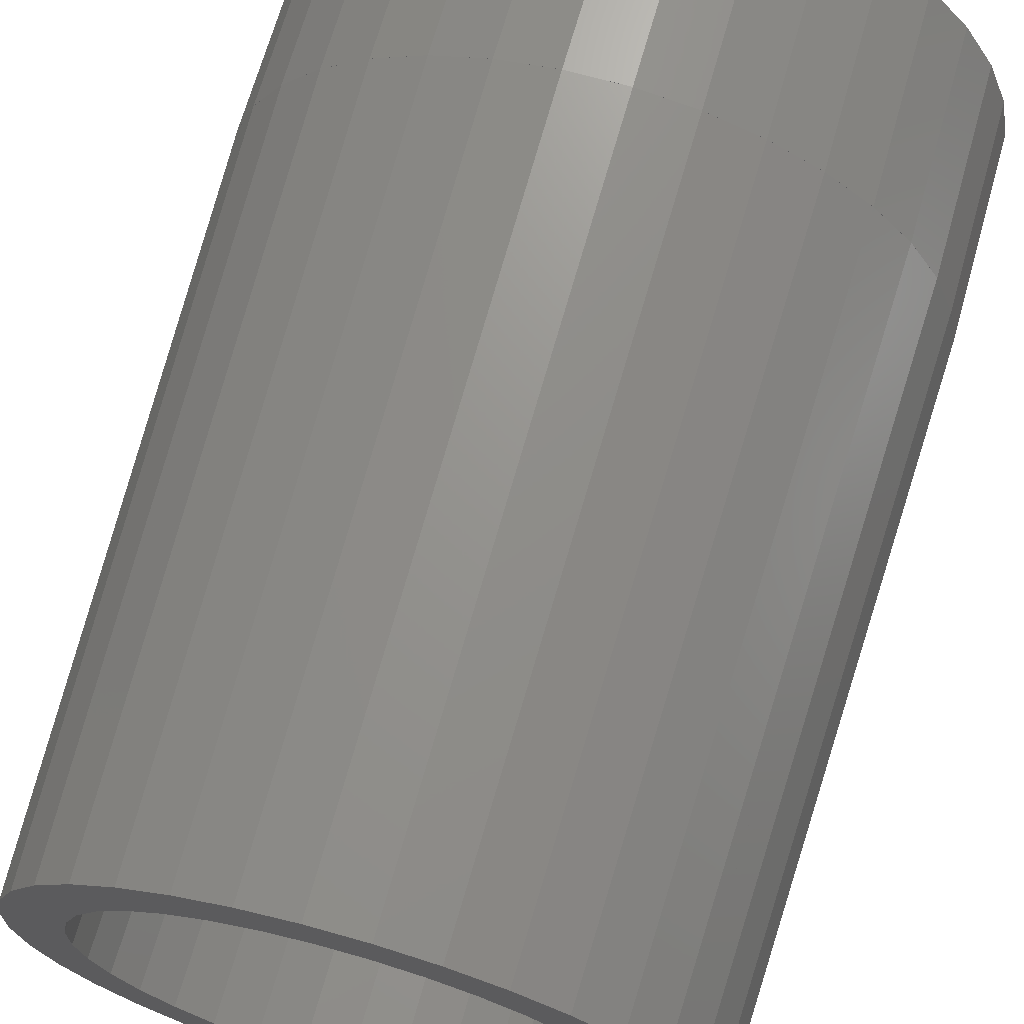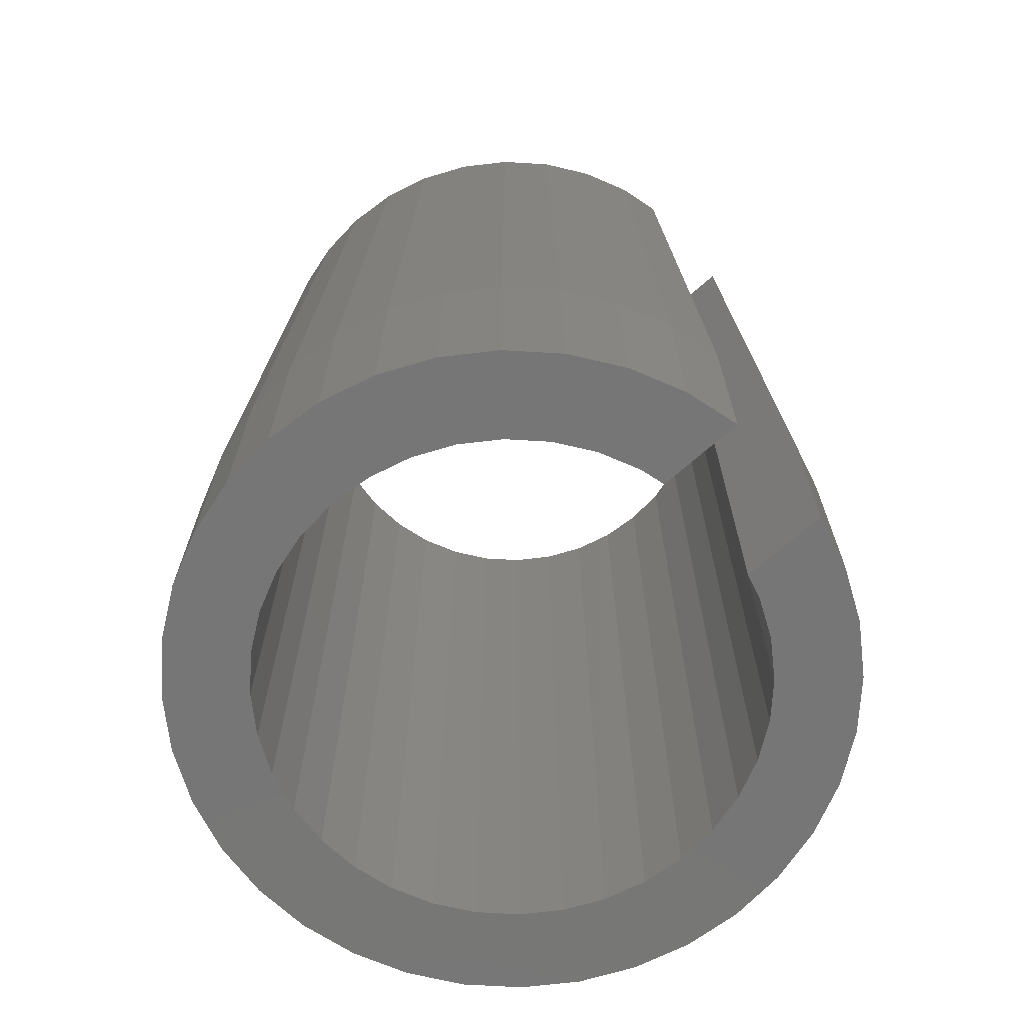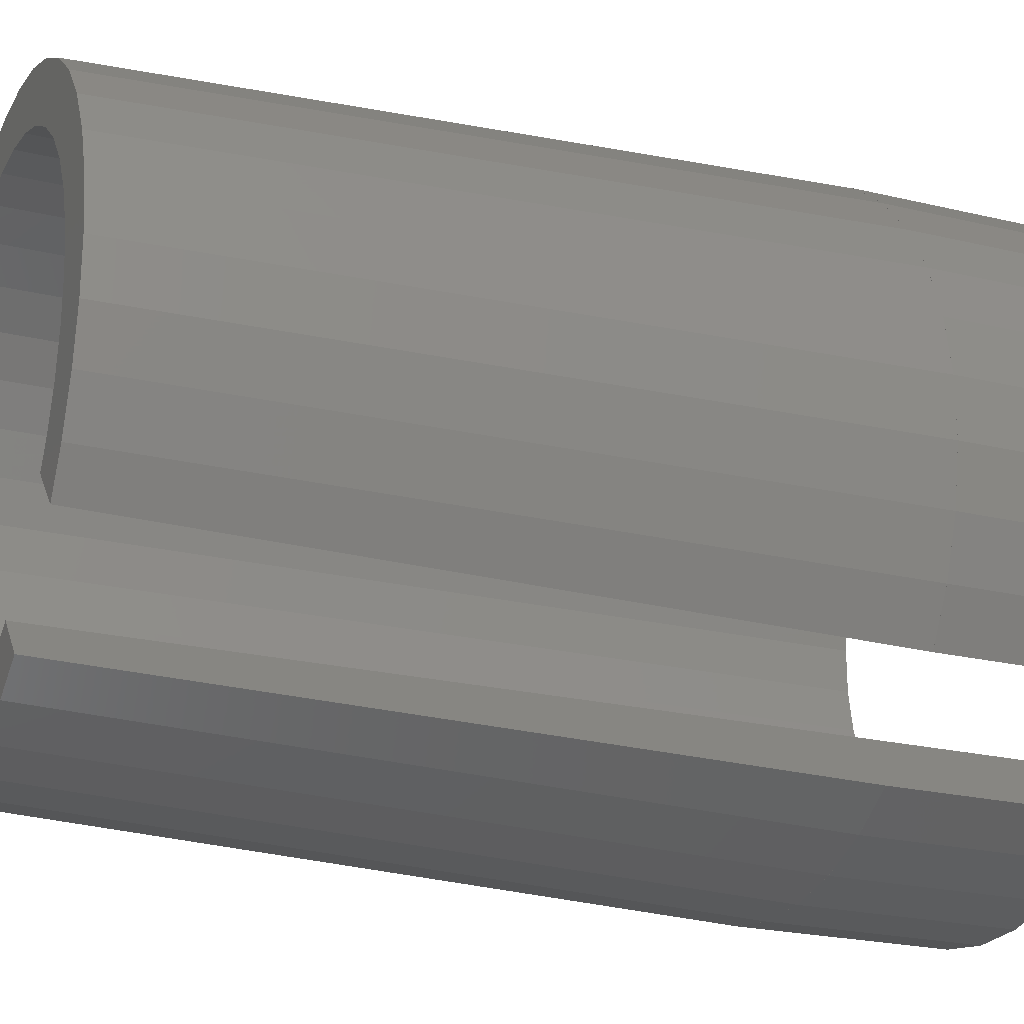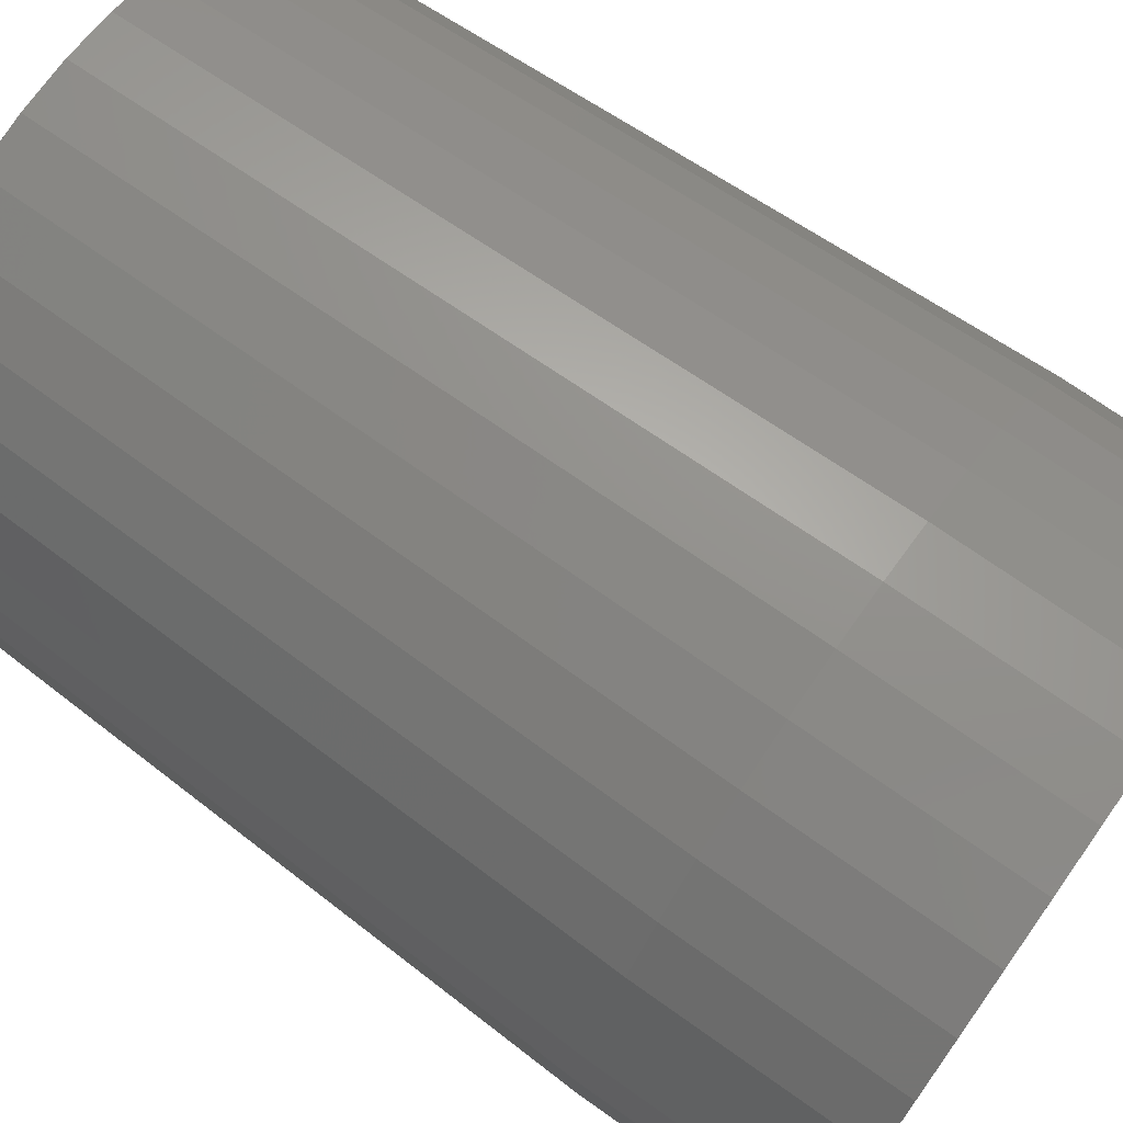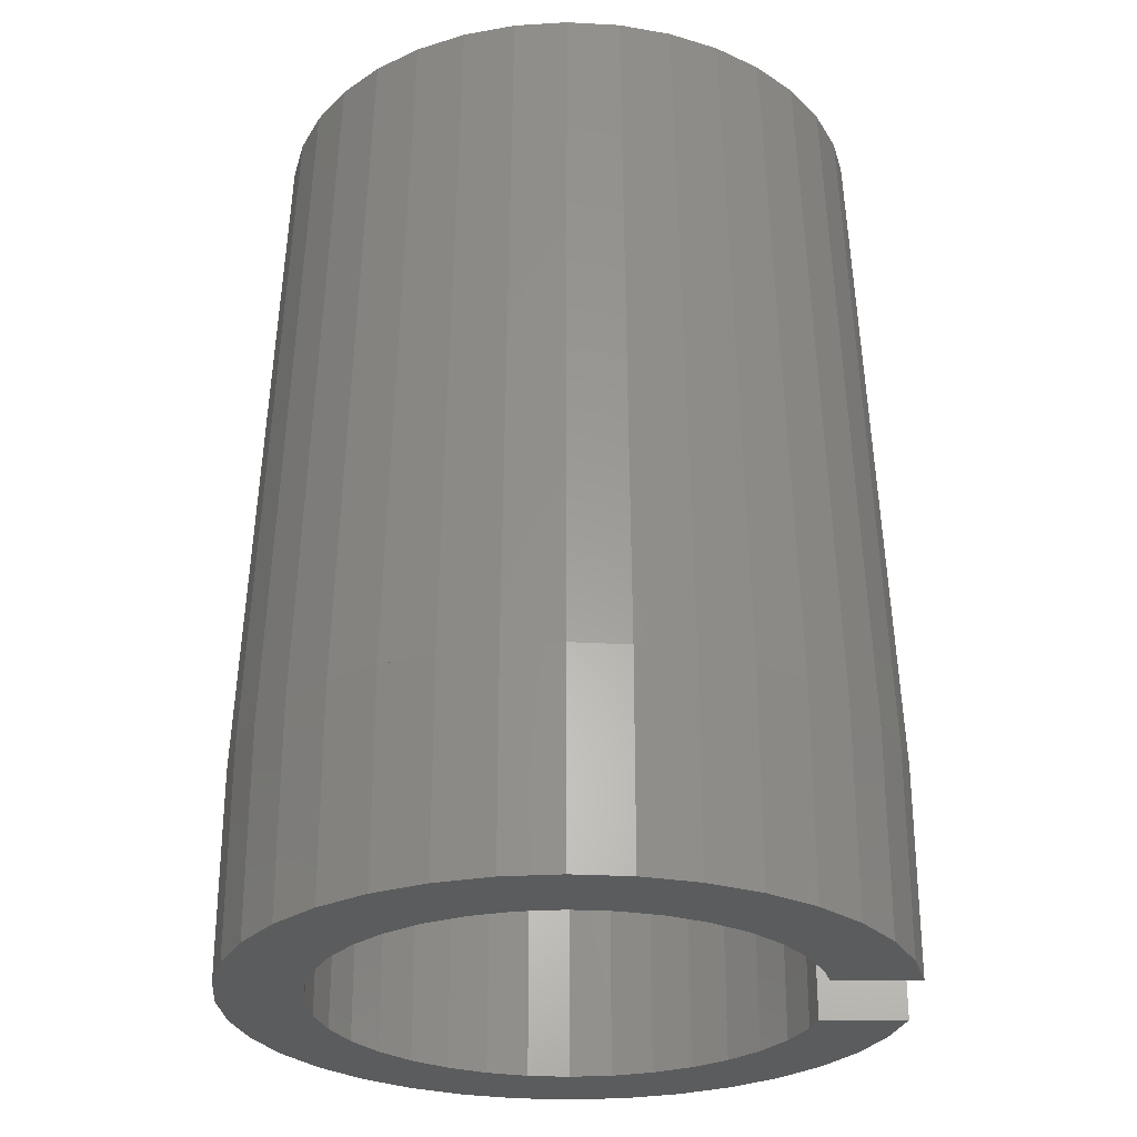
<metadata>
{"format":"stl","ext":"stl","renderer":"f3d","projection":"perspective","resolution":1024,"background":"white","views":[{"elev":68.6,"azim":15.8,"up":"+Y"},{"elev":-68.9,"azim":-3.3,"up":"+Z"},{"elev":-23.1,"azim":67.8,"up":"+Y"},{"elev":72.4,"azim":125.3,"up":"+Y"},{"elev":-27.9,"azim":-44.7,"up":"+Z"}]}
</metadata>
<code>
# stl→obj: 263 verts, 536 faces
v -3.323 3.323 3
v -3.85 2.696 3
v -4.259 1.987 3
v -3.849 2.695 3
v -4.26 1.986 3
v -4.539 1.217 3
v -4.259 1.986 3
v -4.54 1.216 3
v -4.681 0.4102 3
v -4.539 1.216 3
v -4.682 0.4096 3
v -4.681 -0.4096 3
v -4.681 0.4096 3
v -4.682 -0.4096 3
v -4.539 -1.216 3
v -4.54 -1.216 3
v -4.259 -1.985 3
v -4.26 -1.986 3
v -3.85 -2.695 3
v -4.259 -1.986 3
v -3.85 -2.696 3
v -3.323 -3.322 3
v -3.849 -2.695 3
v -3.323 -3.323 3
v -2.695 -3.849 3
v -2.696 -3.849 3
v -2.696 -3.85 3
v -1.986 -4.259 3
v -1.987 -4.259 3
v -1.986 -4.26 3
v -1.216 -4.539 3
v -1.217 -4.539 3
v -1.216 -4.54 3
v -0.4096 -4.681 3
v -0.4102 -4.681 3
v -0.4096 -4.682 3
v 0.4096 -4.681 3
v 0.4096 -4.682 3
v 1.216 -4.539 3
v 1.216 -4.54 3
v 2.665 -3.868 3
v 2.665 -3.867 3
v 1.986 -4.26 3
v 1.986 -4.259 3
v 1.985 -4.259 3
v -3.849 2.696 3
v -2.696 3.85 3
v -3.322 3.323 3
v -2.695 3.85 3
v -2.695 3.849 3
v -1.986 4.259 3
v -1.986 4.26 3
v -1.216 4.54 3
v -1.985 4.259 3
v -1.216 4.539 3
v -0.4096 4.681 3
v -0.4096 4.682 3
v 0.4096 4.682 3
v 0.4096 4.681 3
v 1.216 4.54 3
v 0.4102 4.681 3
v 1.216 4.539 3
v 1.986 4.259 3
v 1.217 4.539 3
v 1.986 4.26 3
v 2.696 3.85 3
v 1.987 4.259 3
v 2.695 3.849 3
v 3.323 3.323 3
v 2.696 3.849 3
v 3.85 2.696 3
v 3.323 3.322 3
v 3.849 2.695 3
v 4.259 1.986 3
v 3.85 2.695 3
v 4.26 1.986 3
v 4.54 1.216 3
v 4.259 1.985 3
v 4.539 1.216 3
v 4.681 0.4096 3
v 4.682 0.4096 3
v 4.682 -0.4096 3
v 4.681 -0.4096 3
v 4.54 -1.216 3
v 4.681 -0.4102 3
v 4.539 -1.216 3
v 4.259 -1.986 3
v 4.539 -1.217 3
v 4.26 -1.986 3
v 3.868 -2.665 3
v 4.259 -1.987 3
v 3.867 -2.665 3
v -3.323 3.323 0
v -3.85 2.696 0
v -2.696 3.85 0
v -1.986 4.26 0
v -1.216 4.54 0
v -0.4096 4.682 0
v 0.4096 4.682 0
v 1.216 4.54 0
v 1.986 4.26 0
v 2.696 3.85 0
v 3.323 3.323 0
v 3.85 2.696 0
v 4.26 1.986 0
v 4.54 1.216 0
v 4.682 0.4096 0
v 4.682 -0.4096 0
v 4.54 -1.216 0
v 4.26 -1.986 0
v 3.868 -2.665 0
v 3 -1.798 0
v 3.575 -2.373 13
v 3 -1.798 13
v 3.726 -2.112 13
v 3.896 -1.817 13
v 4.036 -1.433 13
v 4.153 -1.113 13
v 4.224 -0.7101 13
v 4.283 -0.3747 13
v 4.283 0.3747 13
v 4.212 0.7773 13
v 4.153 1.113 13
v 4.013 1.497 13
v 3.896 1.817 13
v 3.692 2.171 13
v 3.522 2.466 13
v 3.259 2.779 13
v 3.04 3.04 13
v 2.727 3.303 13
v 2.466 3.522 13
v 2.112 3.726 13
v 1.817 3.896 13
v 1.433 4.036 13
v 1.113 4.153 13
v 0.7101 4.224 13
v 0.3747 4.283 13
v -0.3747 4.283 13
v -0.7773 4.212 13
v -1.113 4.153 13
v -1.497 4.013 13
v -1.817 3.896 13
v -2.171 3.692 13
v -2.466 3.522 13
v -2.779 3.259 13
v -3.04 3.04 13
v -3.303 2.727 13
v -3.522 2.466 13
v -3.726 2.112 13
v -3.896 1.817 13
v -4.036 1.433 13
v -4.153 1.113 13
v -4.224 0.7101 13
v -4.283 0.3747 13
v -4.283 -0.3747 13
v -4.212 -0.7773 13
v -4.153 -1.113 13
v -4.013 -1.497 13
v -3.896 -1.817 13
v -3.692 -2.171 13
v -3.522 -2.466 13
v -3.259 -2.779 13
v -3.04 -3.04 13
v -2.727 -3.303 13
v -2.466 -3.522 13
v -2.112 -3.726 13
v -1.817 -3.896 13
v -1.433 -4.036 13
v -1.113 -4.153 13
v -0.7101 -4.224 13
v -0.3747 -4.283 13
v 0.3747 -4.283 13
v 0.7773 -4.212 13
v 1.113 -4.153 13
v 1.497 -4.013 13
v 1.817 -3.896 13
v 2.171 -3.692 13
v 2.627 -3.829 4.288
v 2.665 -3.868 0
v 2.373 -3.575 13
v 1.798 -3 0
v 1.798 -3 13
v 1.986 -4.26 0
v 1.216 -4.54 0
v 0.4096 -4.682 0
v -0.4096 -4.682 0
v -1.216 -4.54 0
v -1.986 -4.26 0
v -2.696 -3.85 0
v -3.323 -3.323 0
v -3.85 -2.696 0
v -4.26 -1.986 0
v -4.54 -1.216 0
v -4.682 -0.4096 0
v -4.682 0.4096 0
v -4.54 1.216 0
v -4.26 1.986 0
v 0.3059 3.497 0
v 1.483 3.181 0
v 2.013 2.875 0
v 2.482 2.482 0
v 3.181 1.483 0
v 3.39 0.9085 0
v 3.497 0.3059 0
v 3.497 -0.3059 0
v 3.39 -0.9085 0
v 3.181 -1.483 0
v 2.875 2.013 0
v 0.9085 3.39 0
v -0.3059 3.497 0
v -1.483 3.181 0
v -0.9085 3.39 0
v -2.013 2.875 0
v -2.482 2.482 0
v -2.875 2.013 0
v -3.181 1.483 0
v -3.39 0.9085 0
v -3.497 0.3059 0
v -3.497 -0.3059 0
v 0.9085 -3.39 0
v 1.483 -3.181 0
v 0.3059 -3.497 0
v -0.3059 -3.497 0
v -0.9085 -3.39 0
v -1.483 -3.181 0
v -2.013 -2.875 0
v -2.482 -2.482 0
v -2.875 -2.013 0
v -3.181 -1.483 0
v -3.39 -0.9085 0
v 3.181 -1.483 13
v -3.497 0.3059 13
v -3.39 0.9085 13
v -3.181 -1.483 13
v -3.39 -0.9085 13
v -2.875 -2.013 13
v -2.013 -2.875 13
v -1.483 -3.181 13
v -2.482 -2.482 13
v -0.9085 -3.39 13
v -0.3059 -3.497 13
v 0.3059 -3.497 13
v 1.483 -3.181 13
v 0.9085 -3.39 13
v -2.875 2.013 13
v -2.482 2.482 13
v -3.497 -0.3059 13
v -3.181 1.483 13
v -2.013 2.875 13
v -1.483 3.181 13
v -0.9085 3.39 13
v -0.3059 3.497 13
v 0.3059 3.497 13
v 0.9085 3.39 13
v 1.483 3.181 13
v 2.013 2.875 13
v 2.482 2.482 13
v 2.875 2.013 13
v 3.181 1.483 13
v 3.39 0.9085 13
v 3.497 0.3059 13
v 3.497 -0.3059 13
v 3.39 -0.9085 13
f 1 1 2
f 3 4 5
f 6 7 8
f 9 10 11
f 12 13 14
f 15 12 16
f 17 15 18
f 19 20 21
f 22 23 24
f 25 26 27
f 28 29 30
f 31 32 33
f 34 35 36
f 37 34 38
f 39 39 40
f 41 42 43
f 42 44 43
f 43 45 40
f 45 39 40
f 40 39 38
f 39 37 38
f 38 34 36
f 36 35 33
f 35 31 33
f 33 32 30
f 32 28 30
f 30 29 27
f 29 25 27
f 27 26 24
f 26 24 24
f 24 22 24
f 24 23 21
f 23 19 21
f 21 20 18
f 20 17 18
f 18 15 16
f 15 15 16
f 16 12 14
f 14 13 11
f 13 9 11
f 11 10 8
f 10 6 8
f 8 7 5
f 7 3 5
f 5 4 2
f 4 46 2
f 47 1 1
f 47 1 48
f 49 47 50
f 51 47 49
f 52 47 51
f 53 51 54
f 53 54 55
f 56 55 55
f 57 55 56
f 58 56 59
f 60 59 61
f 60 61 62
f 63 62 64
f 65 62 63
f 66 63 67
f 66 67 68
f 69 68 70
f 69 68 69
f 71 69 72
f 71 72 73
f 74 73 75
f 76 73 74
f 77 74 78
f 77 78 79
f 80 79 79
f 81 79 80
f 82 80 83
f 84 83 85
f 84 85 86
f 87 86 88
f 89 86 87
f 90 87 91
f 90 91 92
f 89 87 90
f 84 86 89
f 82 83 84
f 81 80 82
f 77 79 81
f 76 74 77
f 71 73 76
f 69 69 71
f 66 68 69
f 65 63 66
f 60 62 65
f 58 59 60
f 57 56 58
f 53 55 57
f 52 51 53
f 44 45 43
f 46 1 2
f 48 50 47
f 1 93 2
f 2 93 94
f 1 47 93
f 93 47 95
f 47 52 95
f 95 52 96
f 52 53 96
f 96 53 97
f 53 57 97
f 97 57 98
f 57 58 98
f 98 58 99
f 58 60 99
f 99 60 100
f 60 65 100
f 100 65 101
f 65 66 101
f 101 66 102
f 66 69 102
f 102 69 103
f 103 69 71
f 104 103 71
f 104 71 76
f 105 104 76
f 105 76 77
f 106 105 77
f 106 77 81
f 107 106 81
f 107 81 82
f 108 107 82
f 108 82 84
f 109 108 84
f 109 84 89
f 110 109 89
f 110 89 90
f 111 110 90
f 112 111 90
f 113 112 92
f 92 112 90
f 114 112 113
f 91 115 113
f 92 91 113
f 87 116 115
f 91 87 115
f 88 117 116
f 87 88 116
f 86 118 117
f 88 86 117
f 85 119 118
f 86 85 118
f 83 120 119
f 85 83 119
f 80 121 120
f 83 80 120
f 80 79 122
f 121 80 122
f 79 123 122
f 79 79 122
f 79 78 124
f 123 79 124
f 74 125 124
f 78 74 124
f 74 75 126
f 125 74 126
f 73 127 126
f 75 73 126
f 73 72 128
f 127 73 128
f 72 69 129
f 128 72 129
f 70 130 69
f 69 130 129
f 68 131 70
f 70 131 130
f 67 132 68
f 68 132 131
f 63 133 67
f 67 133 132
f 64 134 63
f 63 134 133
f 62 135 64
f 64 135 134
f 61 136 62
f 62 136 135
f 59 137 61
f 61 137 136
f 56 138 59
f 59 138 137
f 55 139 56
f 56 139 138
f 55 140 55
f 55 140 139
f 54 141 55
f 55 141 140
f 51 142 54
f 54 142 141
f 49 143 51
f 51 143 142
f 50 144 49
f 49 144 143
f 48 145 50
f 50 145 144
f 1 146 48
f 48 146 145
f 1 46 146
f 146 46 147
f 46 4 147
f 147 4 148
f 4 3 148
f 148 3 149
f 3 7 149
f 149 7 150
f 7 6 150
f 150 6 151
f 6 10 151
f 151 10 152
f 10 9 152
f 152 9 153
f 9 13 153
f 153 13 154
f 13 12 154
f 154 12 155
f 12 15 155
f 155 15 156
f 156 15 157
f 157 15 15
f 15 17 157
f 157 17 158
f 158 17 159
f 159 17 20
f 20 19 159
f 159 19 160
f 160 19 161
f 161 19 23
f 23 22 161
f 161 22 162
f 162 22 163
f 163 22 24
f 164 163 24
f 26 164 24
f 165 164 26
f 25 165 26
f 166 165 25
f 29 166 25
f 167 166 29
f 28 167 29
f 168 167 28
f 32 168 28
f 169 168 32
f 31 169 32
f 170 169 31
f 35 170 31
f 171 170 35
f 34 171 35
f 172 171 34
f 37 172 34
f 173 172 37
f 39 173 37
f 174 173 39
f 39 174 39
f 175 174 39
f 45 175 39
f 176 175 45
f 44 176 45
f 177 176 44
f 178 177 42
f 42 177 44
f 179 42 41
f 178 42 179
f 178 179 180
f 179 181 180
f 181 182 180
f 41 43 183
f 179 41 183
f 43 40 184
f 183 43 184
f 40 38 185
f 184 40 185
f 38 36 186
f 185 38 186
f 36 33 187
f 186 36 187
f 33 30 188
f 187 33 188
f 30 27 189
f 188 30 189
f 27 24 190
f 189 27 190
f 21 191 24
f 24 191 190
f 18 192 21
f 21 192 191
f 16 193 18
f 18 193 192
f 14 194 16
f 16 194 193
f 11 195 14
f 14 195 194
f 8 196 11
f 11 196 195
f 5 197 8
f 8 197 196
f 2 94 5
f 5 94 197
f 93 95 94
f 94 95 96
f 94 96 97
f 94 97 98
f 94 98 99
f 94 99 100
f 94 100 101
f 198 101 102
f 199 102 103
f 200 103 104
f 201 104 105
f 202 105 106
f 203 106 107
f 204 107 108
f 205 108 109
f 206 109 110
f 112 110 111
f 207 110 112
f 205 109 206
f 204 108 205
f 203 107 204
f 202 106 203
f 208 105 202
f 201 105 208
f 200 104 201
f 199 103 200
f 209 102 199
f 198 102 209
f 210 101 198
f 211 94 212
f 212 101 210
f 94 101 212
f 213 94 211
f 214 94 213
f 215 94 214
f 94 215 216
f 216 217 94
f 217 218 94
f 218 219 94
f 219 190 94
f 179 220 221
f 179 221 181
f 222 220 179
f 222 179 223
f 223 179 183
f 223 183 224
f 224 183 184
f 224 184 225
f 225 184 185
f 225 185 226
f 226 185 186
f 226 186 227
f 227 186 187
f 227 187 228
f 228 187 188
f 228 188 229
f 229 188 189
f 229 189 230
f 230 189 190
f 230 190 219
f 94 190 191
f 94 191 192
f 94 192 193
f 94 193 194
f 94 194 195
f 94 195 196
f 94 196 197
f 206 110 207
f 112 114 207
f 207 114 231
f 147 148 149
f 151 147 150
f 150 147 149
f 152 147 151
f 153 147 152
f 154 147 153
f 155 147 154
f 156 147 155
f 157 147 156
f 158 147 157
f 159 147 158
f 232 147 159
f 232 233 147
f 234 235 162
f 236 234 163
f 237 166 167
f 238 237 168
f 237 239 166
f 240 169 170
f 241 240 171
f 242 241 172
f 239 236 164
f 243 175 176
f 180 182 177
f 177 243 176
f 175 244 174
f 173 242 172
f 172 241 171
f 171 240 170
f 169 238 168
f 245 246 147
f 168 237 167
f 166 239 165
f 164 236 163
f 163 234 162
f 162 235 161
f 161 247 160
f 160 232 159
f 247 232 160
f 235 247 161
f 233 248 147
f 240 238 169
f 239 164 165
f 249 147 246
f 250 147 249
f 251 147 250
f 135 147 251
f 133 251 252
f 131 252 253
f 129 253 254
f 127 254 255
f 125 255 256
f 123 256 257
f 121 257 258
f 120 258 259
f 118 259 260
f 116 260 261
f 113 261 262
f 114 113 231
f 113 262 263
f 113 263 231
f 115 261 113
f 116 261 115
f 117 260 116
f 118 260 117
f 119 259 118
f 120 259 119
f 121 258 120
f 122 257 121
f 123 257 122
f 124 256 123
f 125 256 124
f 126 255 125
f 127 255 126
f 128 254 127
f 129 254 128
f 130 253 129
f 131 253 130
f 132 252 131
f 133 252 132
f 134 251 133
f 135 251 134
f 136 147 135
f 137 147 136
f 138 147 137
f 139 147 138
f 140 147 139
f 141 147 140
f 142 147 141
f 143 147 142
f 144 147 143
f 145 147 144
f 146 147 145
f 182 243 177
f 243 244 175
f 244 173 174
f 244 242 173
f 248 245 147
f 180 177 178
f 181 221 182
f 182 221 243
f 221 220 243
f 243 220 244
f 220 222 244
f 244 222 242
f 222 223 242
f 242 223 241
f 223 224 241
f 241 224 240
f 224 225 240
f 240 225 238
f 225 226 238
f 238 226 237
f 226 227 237
f 237 227 239
f 239 227 228
f 236 239 228
f 236 228 229
f 234 236 229
f 234 229 230
f 235 234 230
f 235 230 219
f 247 235 219
f 247 219 218
f 232 247 218
f 232 218 217
f 233 232 217
f 233 217 216
f 248 233 216
f 248 216 215
f 245 248 215
f 245 215 214
f 246 245 214
f 214 213 249
f 246 214 249
f 213 211 250
f 249 213 250
f 211 212 251
f 250 211 251
f 212 210 252
f 251 212 252
f 210 198 253
f 252 210 253
f 198 209 254
f 253 198 254
f 209 199 255
f 254 209 255
f 199 200 256
f 255 199 256
f 200 201 257
f 256 200 257
f 208 258 201
f 201 258 257
f 202 259 208
f 208 259 258
f 203 260 202
f 202 260 259
f 204 261 203
f 203 261 260
f 205 262 204
f 204 262 261
f 206 263 205
f 205 263 262
f 207 231 206
f 206 231 263

</code>
